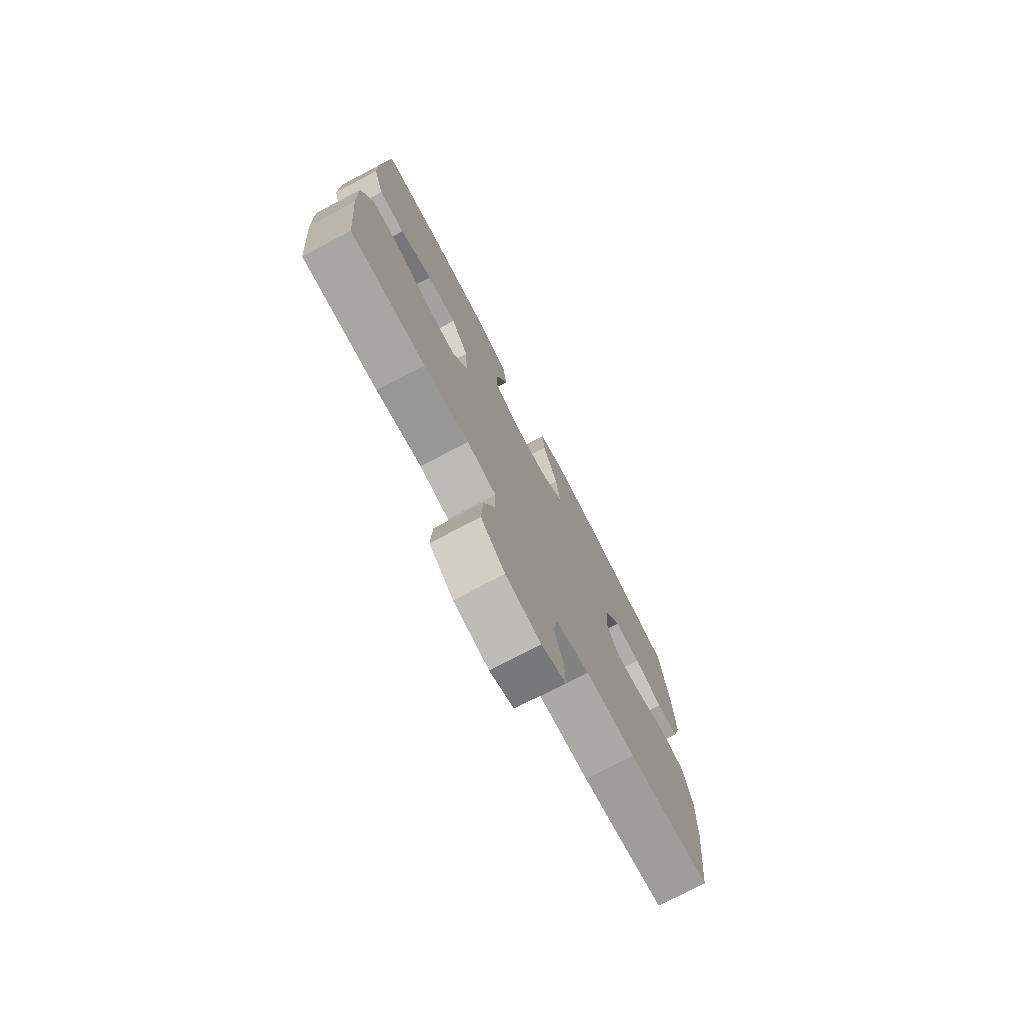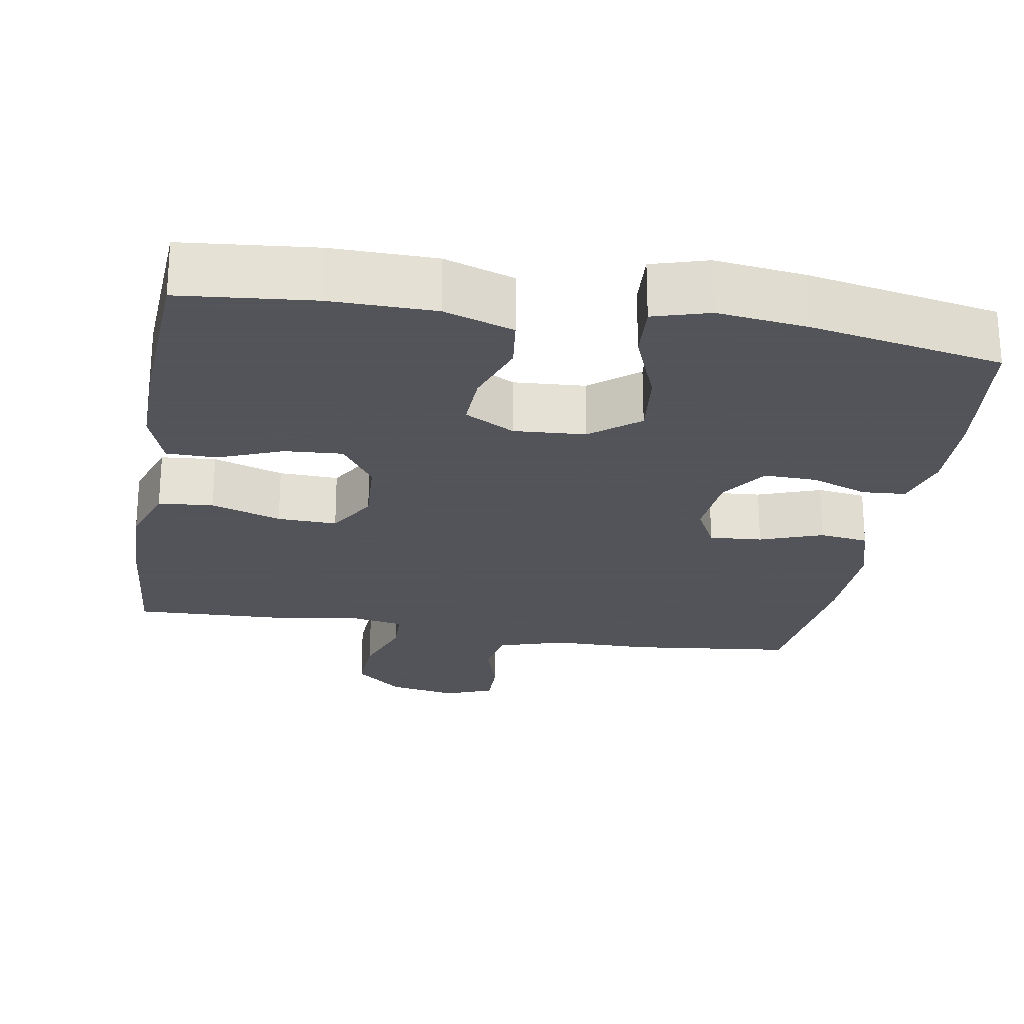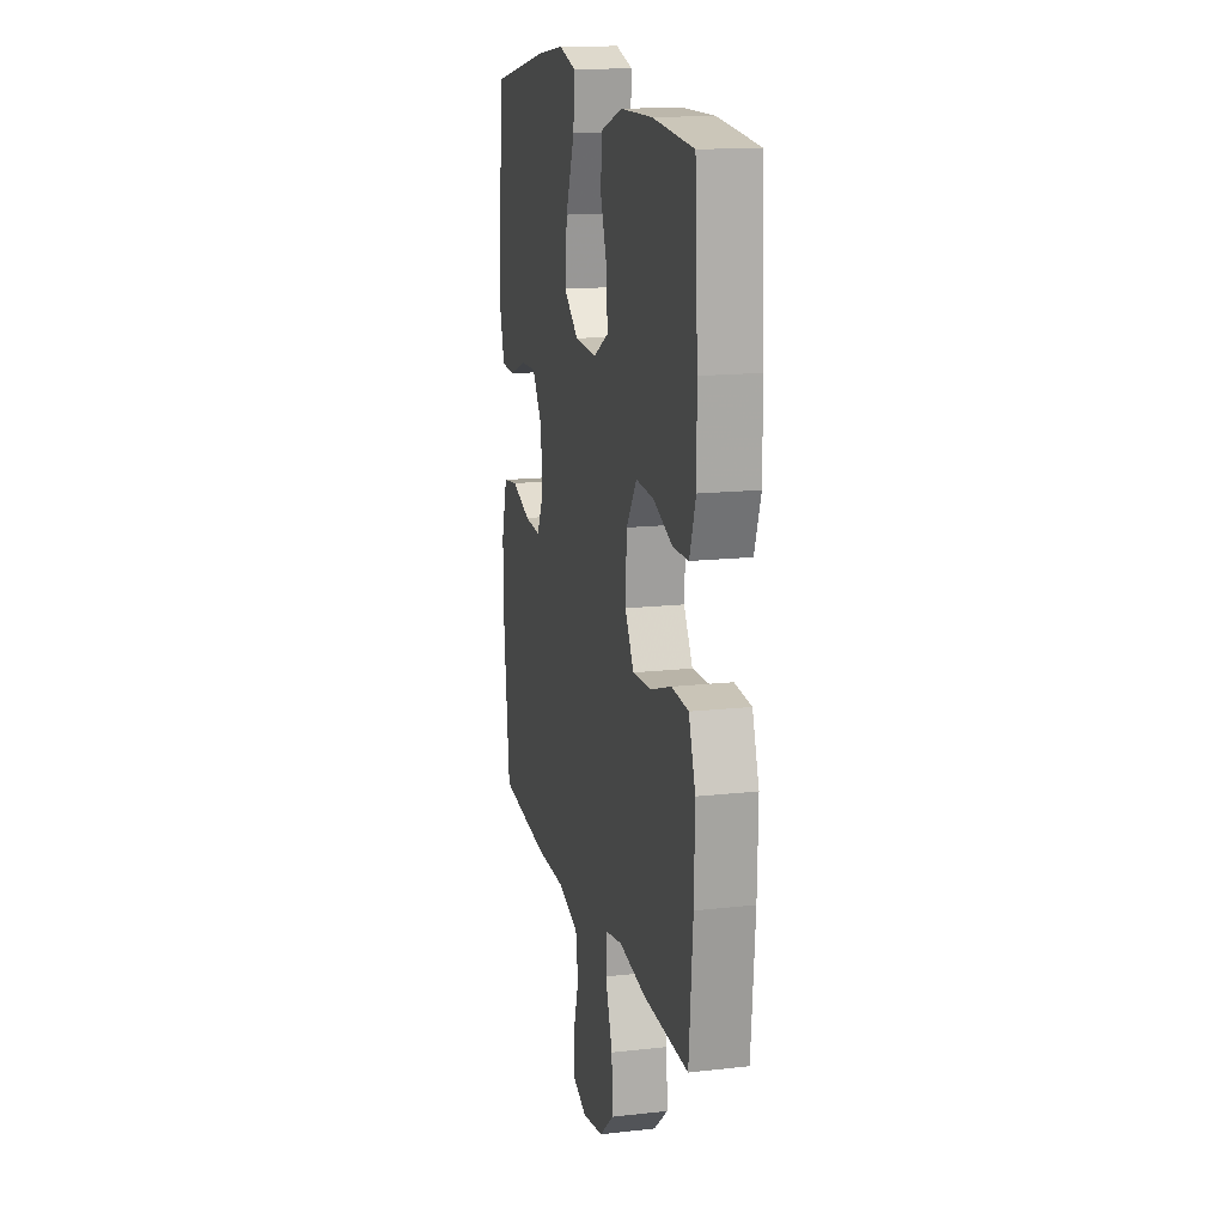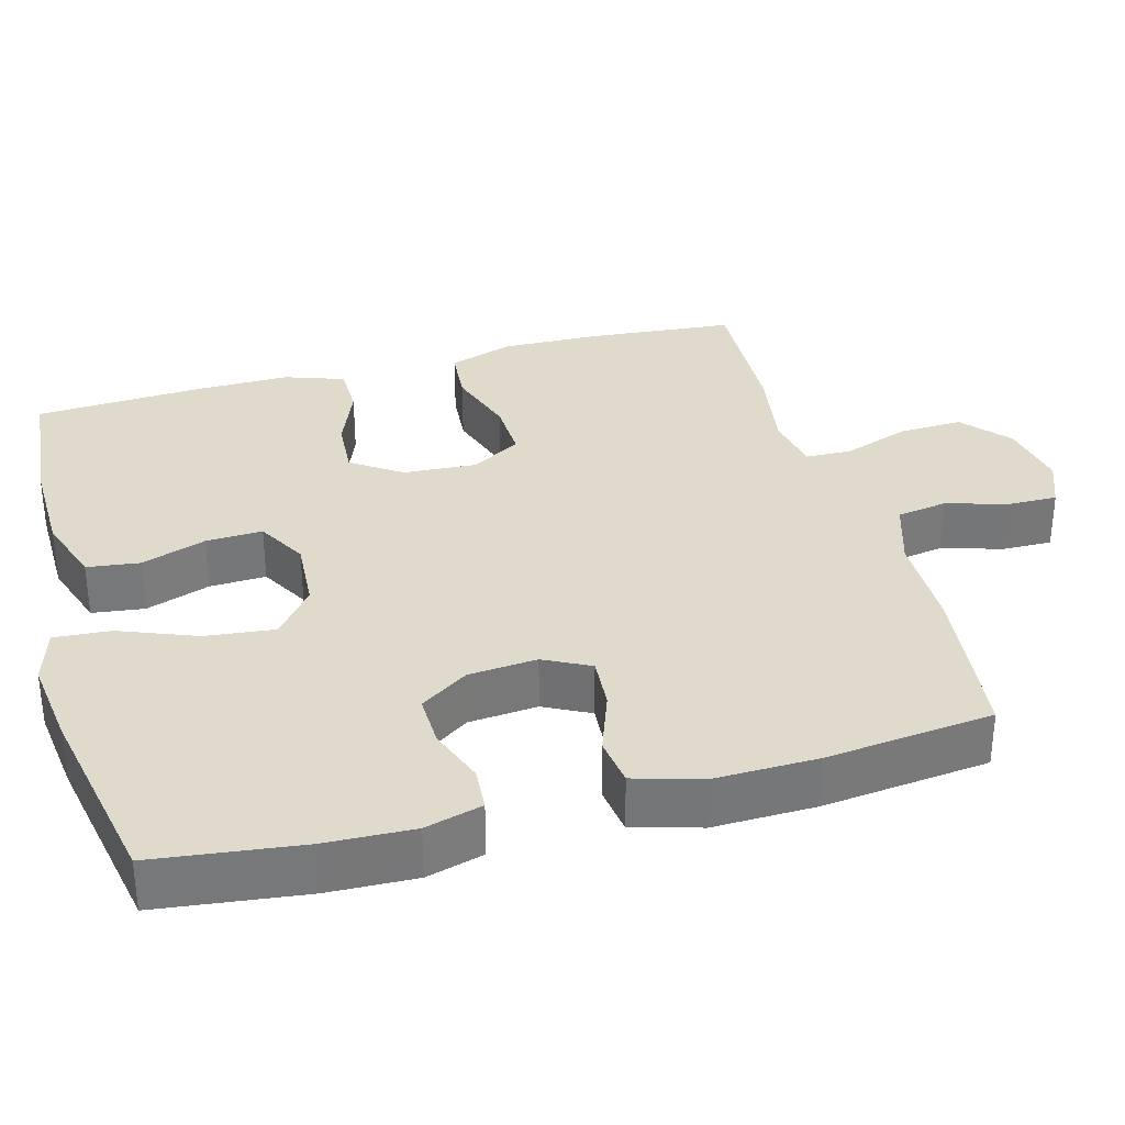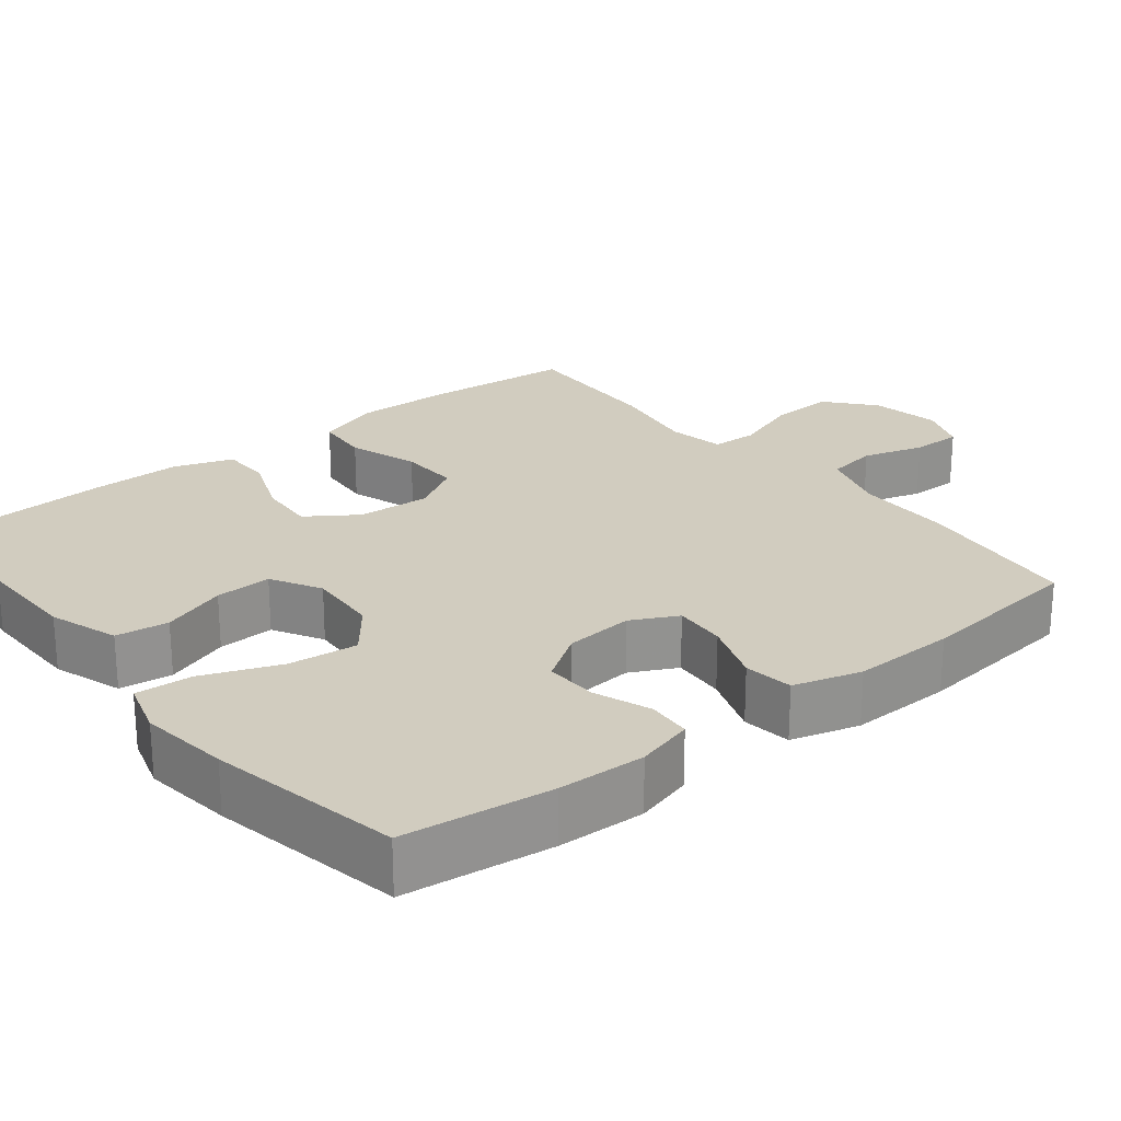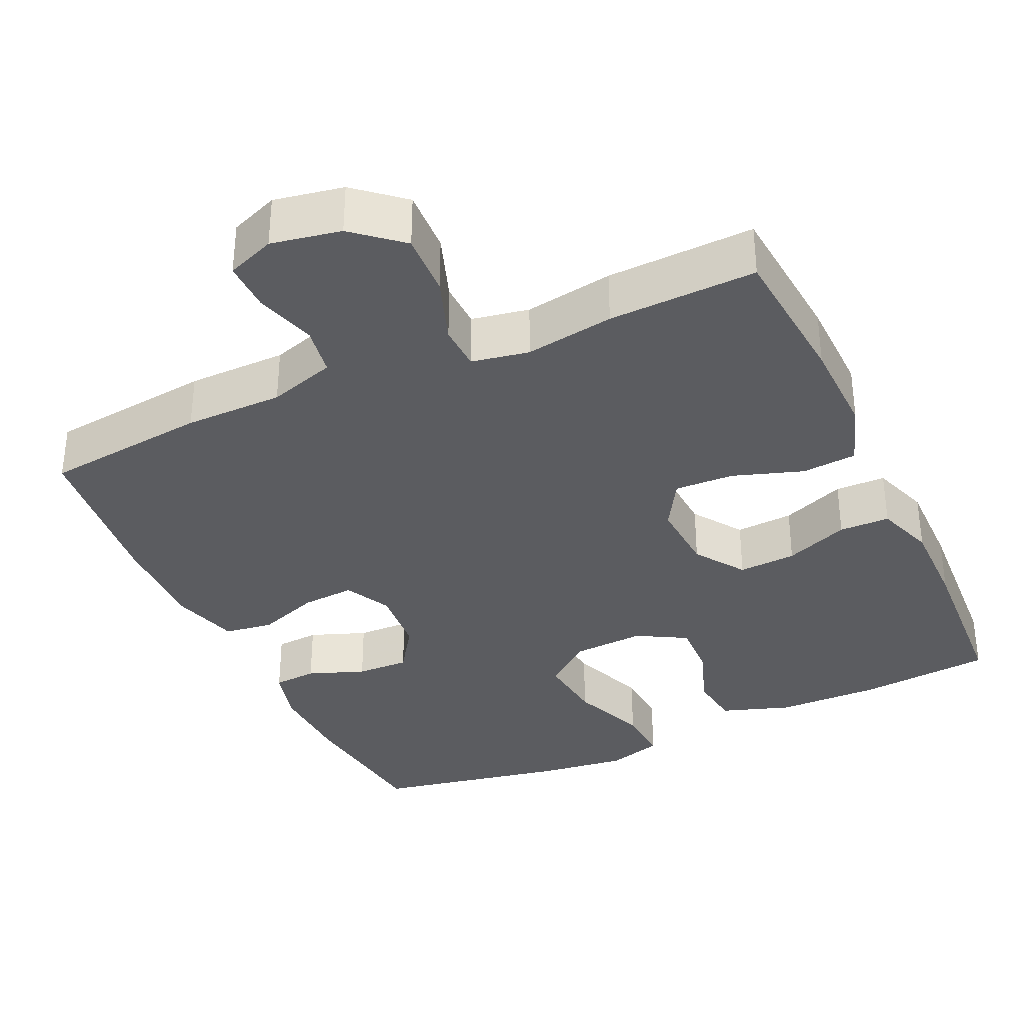
<metadata>
{"format":"obj","ext":"obj","renderer":"f3d","projection":"perspective","resolution":1024,"background":"white","views":[{"elev":-75.9,"azim":-62.3,"up":"+Z"},{"elev":-23.9,"azim":-9.6,"up":"+Y"},{"elev":15.3,"azim":-103.4,"up":"+Z"},{"elev":33.1,"azim":74.7,"up":"+Y"},{"elev":24.0,"azim":51.4,"up":"+Y"},{"elev":-34.7,"azim":-155.3,"up":"+Y"}]}
</metadata>
<code>
v 0.5 0.07 0.5
v 0.524 0.07 0.304
v 0.528 0.07 0.188
v 0.507 0.07 0.112
v 0.449 0.07 0.108
v 0.374 0.07 0.136
v 0.304 0.07 0.138
v 0.261 0.07 0.074
v 0.253 0.07 -0.017
v 0.284 0.07 -0.078
v 0.354 0.07 -0.073
v 0.437 0.07 -0.043
v 0.502 0.07 -0.052
v 0.528 0.07 -0.142
v 0.525 0.07 -0.278
v 0.5 0.07 -0.5
v 0.282 0.07 -0.525
v 0.151 0.07 -0.526
v 0.062 0.07 -0.554
v 0.051 0.07 -0.621
v 0.075 0.07 -0.702
v 0.076 0.07 -0.768
v 0.012 0.07 -0.793
v -0.08 0.07 -0.776
v -0.143 0.07 -0.722
v -0.139 0.07 -0.637
v -0.108 0.07 -0.549
v -0.11 0.07 -0.488
v -0.186 0.07 -0.474
v -0.304 0.07 -0.493
v -0.5 0.07 -0.5
v -0.517 0.07 -0.304
v -0.52 0.07 -0.174
v -0.491 0.07 -0.089
v -0.418 0.07 -0.083
v -0.325 0.07 -0.114
v -0.246 0.07 -0.117
v -0.207 0.07 -0.051
v -0.213 0.07 0.046
v -0.258 0.07 0.112
v -0.335 0.07 0.107
v -0.42 0.07 0.073
v -0.487 0.07 0.074
v -0.514 0.07 0.152
v -0.513 0.07 0.274
v -0.5 0.07 0.5
v -0.323 0.07 0.517
v -0.185 0.07 0.515
v -0.093 0.07 0.484
v -0.084 0.07 0.414
v -0.114 0.07 0.328
v -0.117 0.07 0.253
v -0.051 0.07 0.216
v 0.044 0.07 0.222
v 0.108 0.07 0.273
v 0.098 0.07 0.365
v 0.058 0.07 0.467
v 0.053 0.07 0.542
v 0.127 0.07 0.564
v 0.246 0.07 0.549
v 0.5 0 0.5
v 0.524 0 0.304
v 0.528 0 0.188
v 0.507 0 0.112
v 0.449 0 0.108
v 0.374 0 0.136
v 0.304 0 0.138
v 0.261 0 0.074
v 0.253 0 -0.017
v 0.284 0 -0.078
v 0.354 0 -0.073
v 0.437 0 -0.043
v 0.502 0 -0.052
v 0.528 0 -0.142
v 0.525 0 -0.278
v 0.5 0 -0.5
v 0.282 0 -0.525
v 0.151 0 -0.526
v 0.062 0 -0.554
v 0.051 0 -0.621
v 0.075 0 -0.702
v 0.076 0 -0.768
v 0.012 0 -0.793
v -0.08 0 -0.776
v -0.143 0 -0.722
v -0.139 0 -0.637
v -0.108 0 -0.549
v -0.11 0 -0.488
v -0.186 0 -0.474
v -0.304 0 -0.493
v -0.5 0 -0.5
v -0.517 0 -0.304
v -0.52 0 -0.174
v -0.491 0 -0.089
v -0.418 0 -0.083
v -0.325 0 -0.114
v -0.246 0 -0.117
v -0.207 0 -0.051
v -0.213 0 0.046
v -0.258 0 0.112
v -0.335 0 0.107
v -0.42 0 0.073
v -0.487 0 0.074
v -0.514 0 0.152
v -0.513 0 0.274
v -0.5 0 0.5
v -0.323 0 0.517
v -0.185 0 0.515
v -0.093 0 0.484
v -0.084 0 0.414
v -0.114 0 0.328
v -0.117 0 0.253
v -0.051 0 0.216
v 0.044 0 0.222
v 0.108 0 0.273
v 0.098 0 0.365
v 0.058 0 0.467
v 0.053 0 0.542
v 0.127 0 0.564
v 0.246 0 0.549
f 4 5 6
f 3 4 6
f 2 3 6
f 1 2 6
f 60 1 6
f 59 60 6
f 58 59 6
f 57 58 6
f 56 57 6
f 55 56 6 7
f 54 55 7 8
f 53 54 8 9
f 52 53 9 10
f 49 50 51
f 48 49 51
f 47 48 51
f 46 47 51
f 45 46 51
f 44 45 51
f 43 44 51
f 42 43 51
f 41 42 51
f 40 41 51 52
f 39 40 52 10
f 34 35 36
f 33 34 36
f 32 33 36
f 31 32 36
f 30 31 36
f 29 30 36
f 28 29 36 37
f 25 26 27
f 24 25 27
f 23 24 27
f 22 23 27
f 21 22 27
f 20 21 27
f 19 20 27 28
f 28 37 38
f 19 28 38
f 18 19 38
f 16 17 18
f 15 16 18
f 14 15 18
f 13 14 18
f 12 13 18
f 11 12 18
f 18 38 39 10
f 10 11 18
f 66 65 64
f 66 64 63
f 66 63 62
f 66 62 61
f 66 61 120
f 66 120 119
f 66 119 118
f 66 118 117
f 66 117 116
f 67 66 116 115
f 68 67 115 114
f 69 68 114 113
f 70 69 113 112
f 111 110 109
f 111 109 108
f 111 108 107
f 111 107 106
f 111 106 105
f 111 105 104
f 111 104 103
f 111 103 102
f 111 102 101
f 112 111 101 100
f 70 112 100 99
f 96 95 94
f 96 94 93
f 96 93 92
f 96 92 91
f 96 91 90
f 96 90 89
f 97 96 89 88
f 87 86 85
f 87 85 84
f 87 84 83
f 87 83 82
f 87 82 81
f 87 81 80
f 88 87 80 79
f 98 97 88
f 98 88 79
f 98 79 78
f 78 77 76
f 78 76 75
f 78 75 74
f 78 74 73
f 78 73 72
f 78 72 71
f 70 99 98 78
f 78 71 70
f 1 61 62 2
f 2 62 63 3
f 3 63 64 4
f 4 64 65 5
f 5 65 66 6
f 6 66 67 7
f 7 67 68 8
f 8 68 69 9
f 9 69 70 10
f 10 70 71 11
f 11 71 72 12
f 12 72 73 13
f 13 73 74 14
f 14 74 75 15
f 15 75 76 16
f 16 76 77 17
f 17 77 78 18
f 18 78 79 19
f 19 79 80 20
f 20 80 81 21
f 21 81 82 22
f 22 82 83 23
f 23 83 84 24
f 24 84 85 25
f 25 85 86 26
f 26 86 87 27
f 27 87 88 28
f 28 88 89 29
f 29 89 90 30
f 30 90 91 31
f 31 91 92 32
f 32 92 93 33
f 33 93 94 34
f 34 94 95 35
f 35 95 96 36
f 36 96 97 37
f 37 97 98 38
f 38 98 99 39
f 39 99 100 40
f 40 100 101 41
f 41 101 102 42
f 42 102 103 43
f 43 103 104 44
f 44 104 105 45
f 45 105 106 46
f 46 106 107 47
f 47 107 108 48
f 48 108 109 49
f 49 109 110 50
f 50 110 111 51
f 51 111 112 52
f 52 112 113 53
f 53 113 114 54
f 54 114 115 55
f 55 115 116 56
f 56 116 117 57
f 57 117 118 58
f 58 118 119 59
f 59 119 120 60
f 60 120 61 1

</code>
